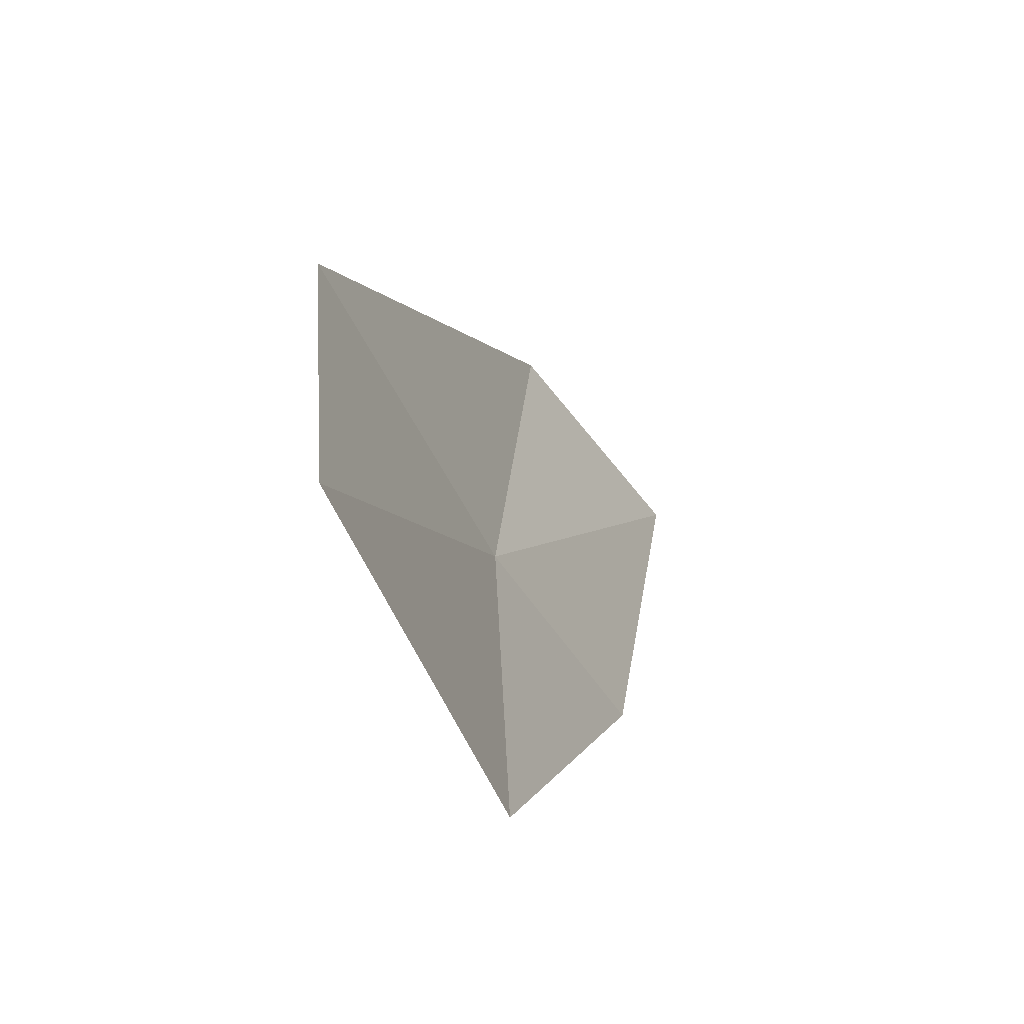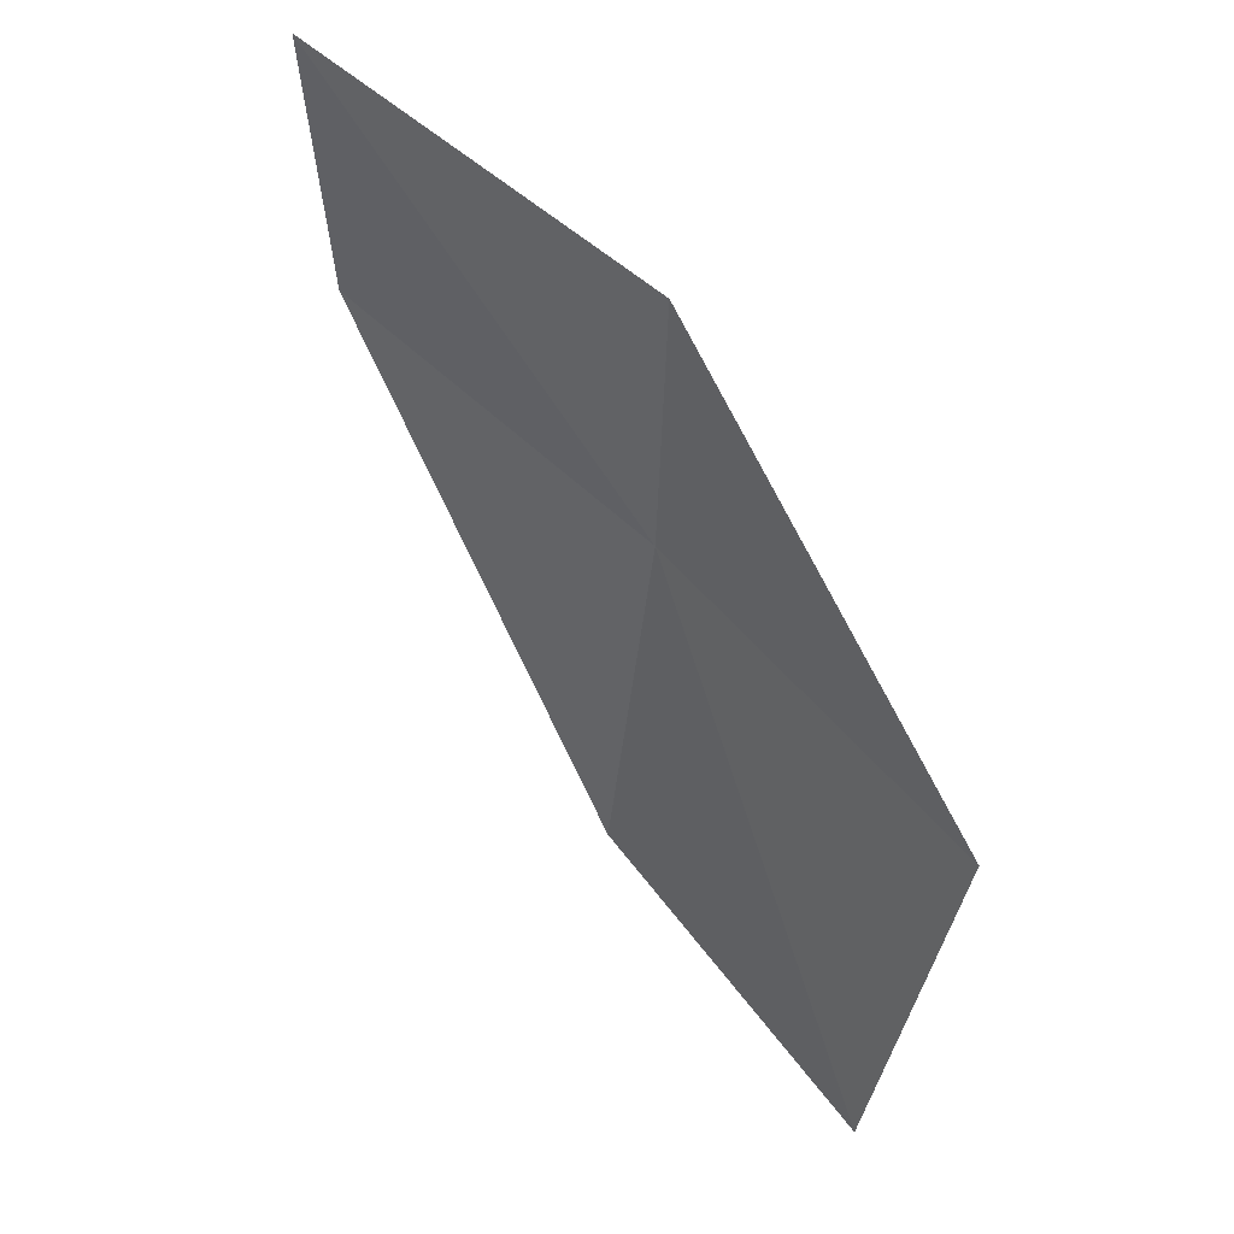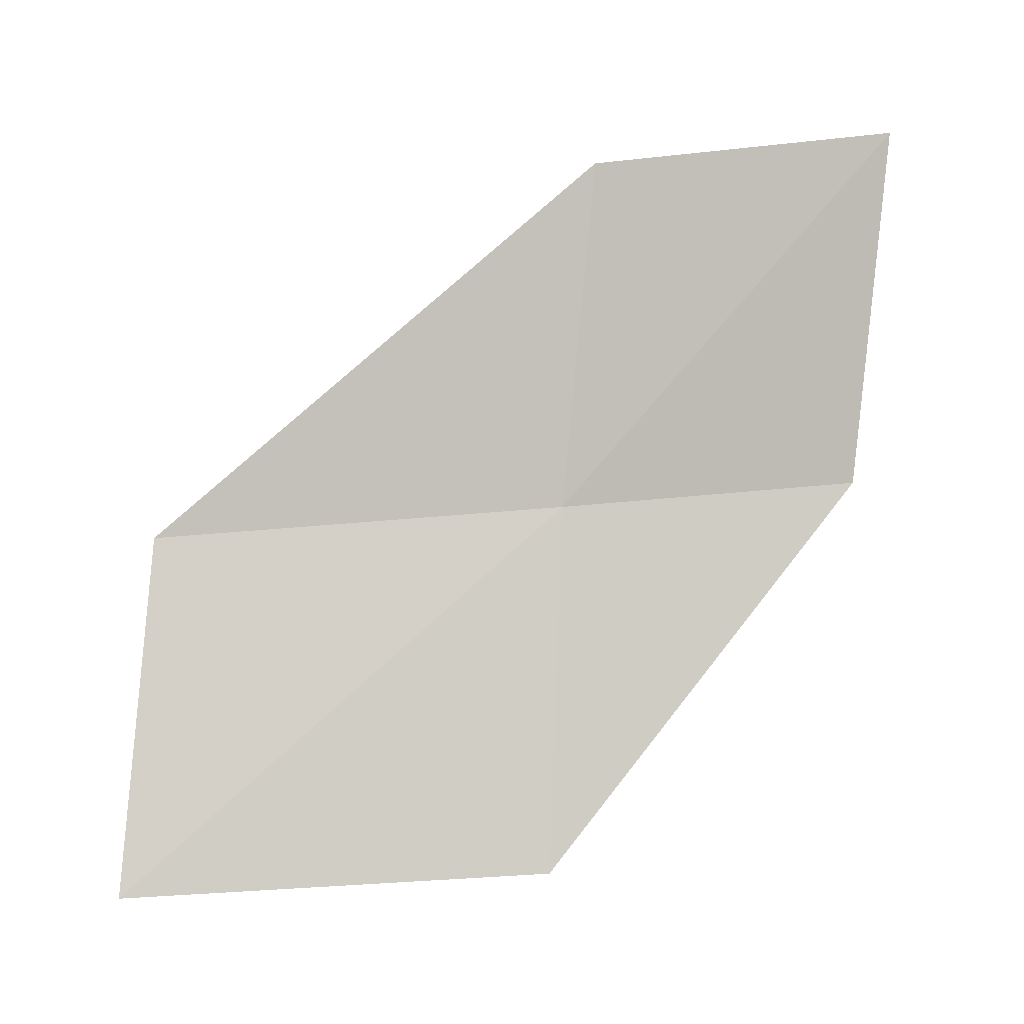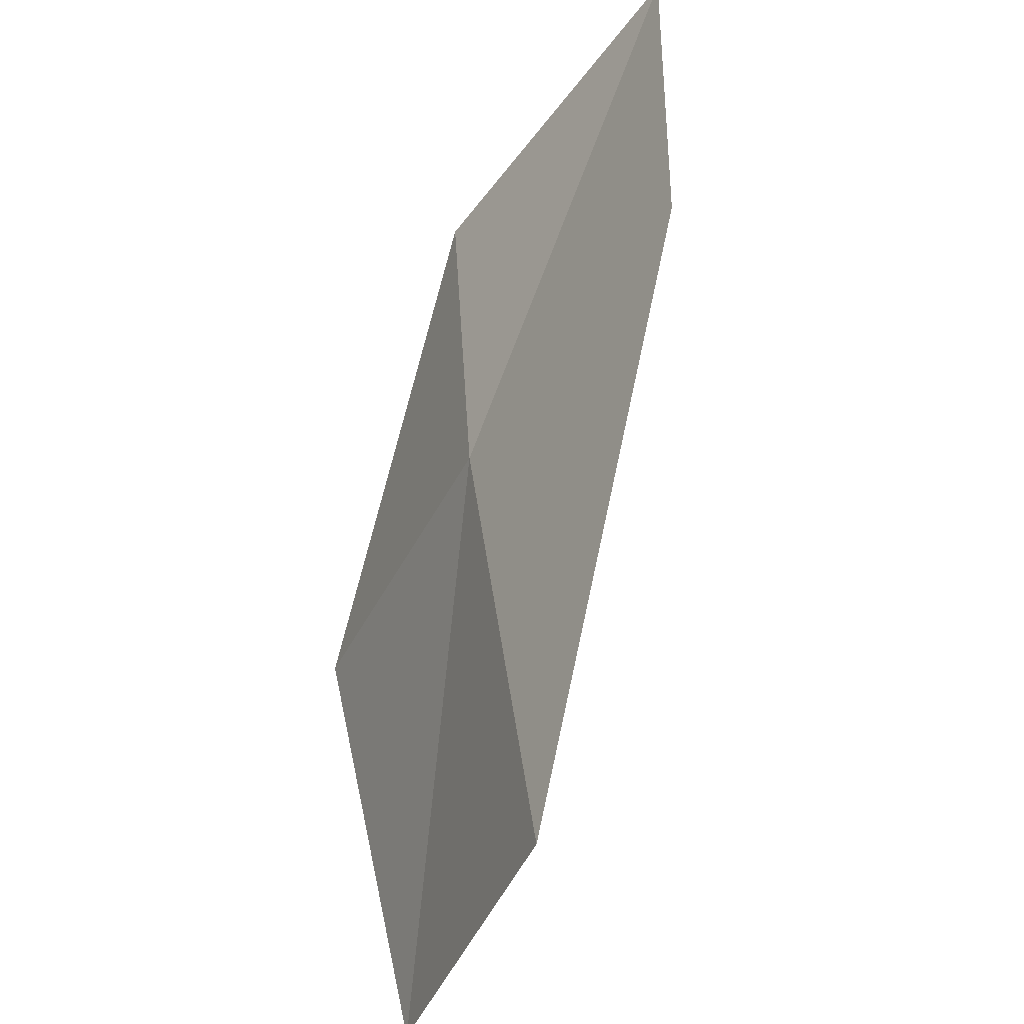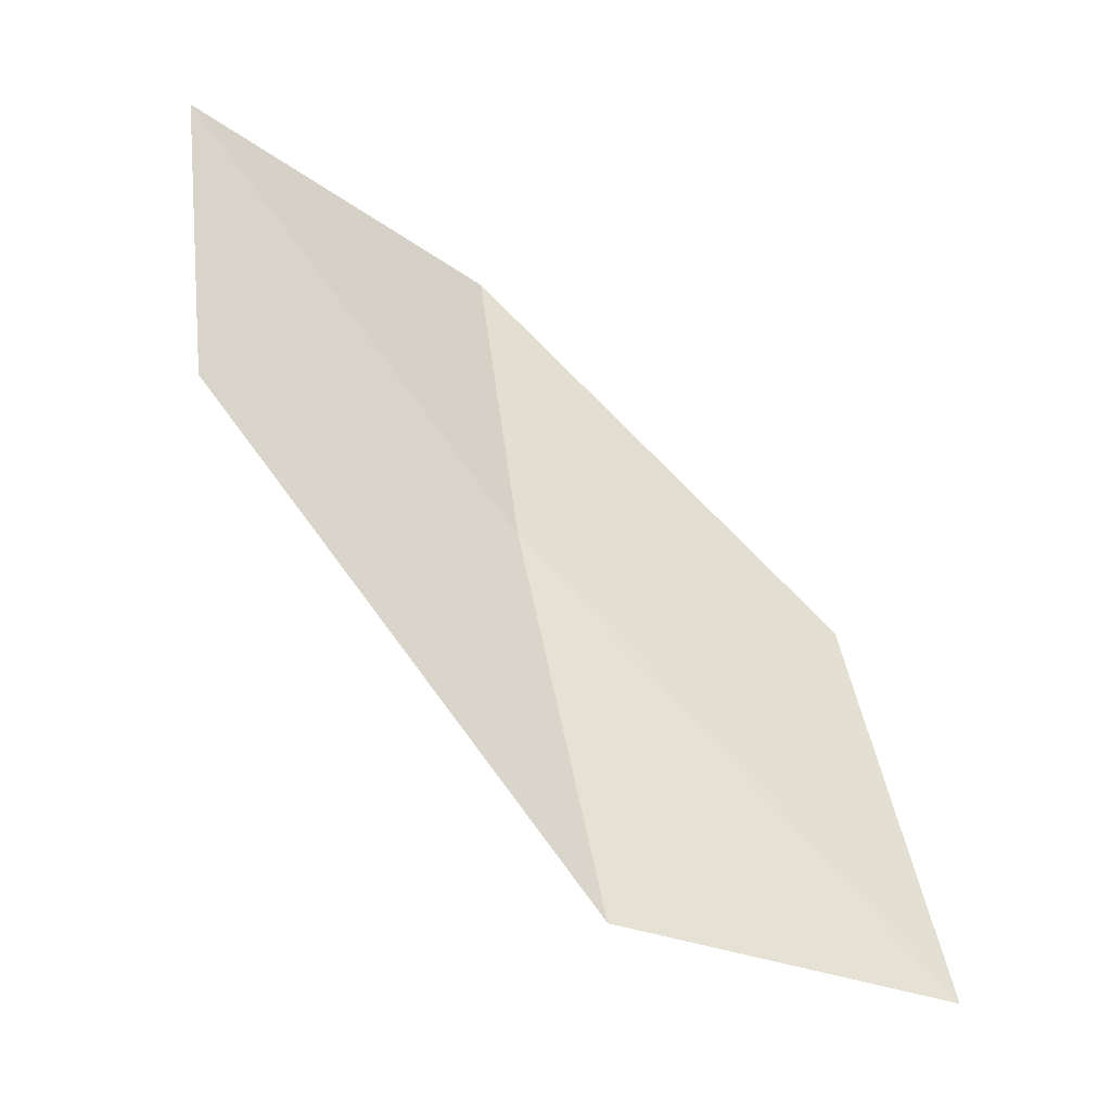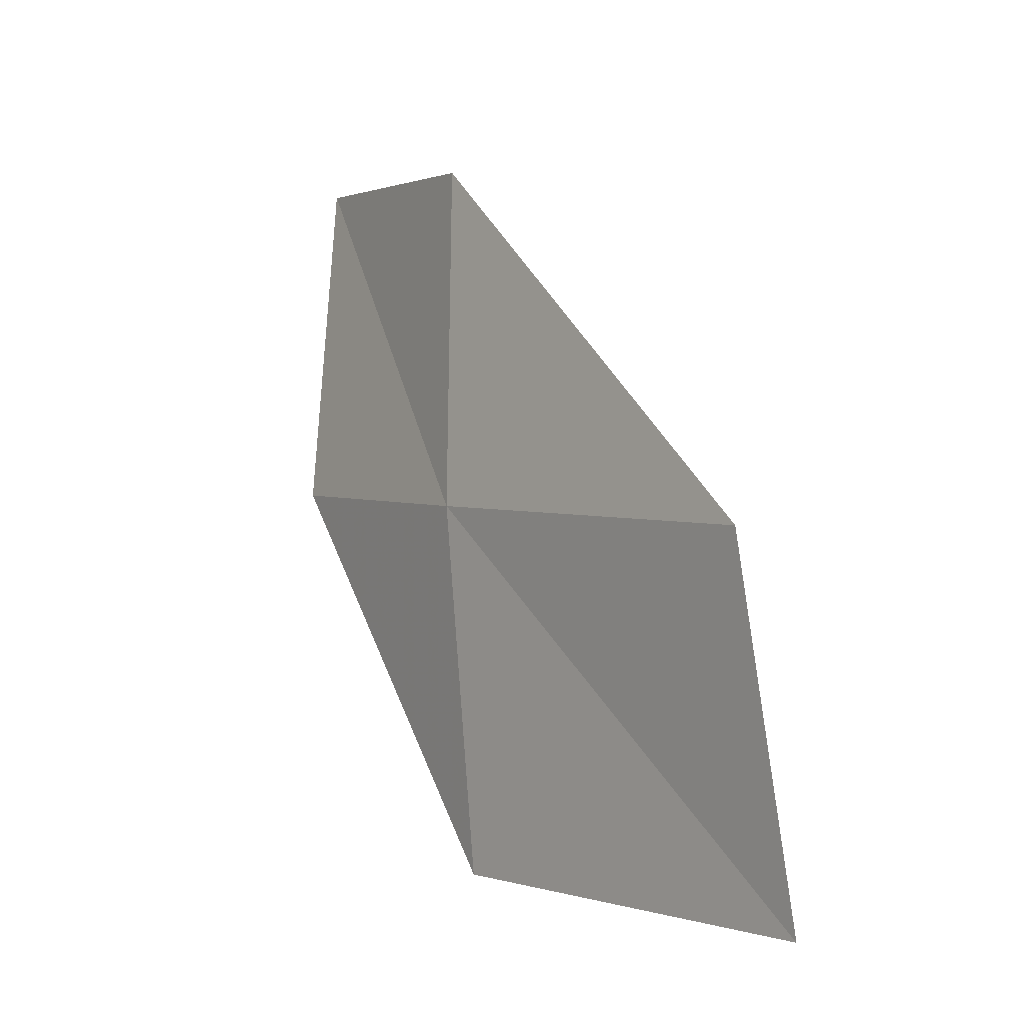
<metadata>
{"format":"obj","ext":"obj","renderer":"f3d","projection":"perspective","resolution":1024,"background":"white","views":[{"elev":-49.1,"azim":-145.0,"up":"+Y"},{"elev":62.8,"azim":-46.0,"up":"+Z"},{"elev":-2.1,"azim":-81.7,"up":"+Y"},{"elev":-40.9,"azim":151.3,"up":"+Z"},{"elev":-28.4,"azim":-124.9,"up":"+Z"},{"elev":-2.7,"azim":154.3,"up":"+Y"}]}
</metadata>
<code>
v -631.8 -337.2 -79.12
v -631.8 -338.2 -79.15
v -632.1 -338.2 -80.24
v -632 -337.3 -80.19
v -631.7 -337.1 -78.34
v -631.8 -336.2 -79.02
v -631.8 -336.2 -78.24
f 1 2 3
f 1 3 4
f 1 5 2
f 1 4 6
f 1 7 5
f 1 6 7

</code>
